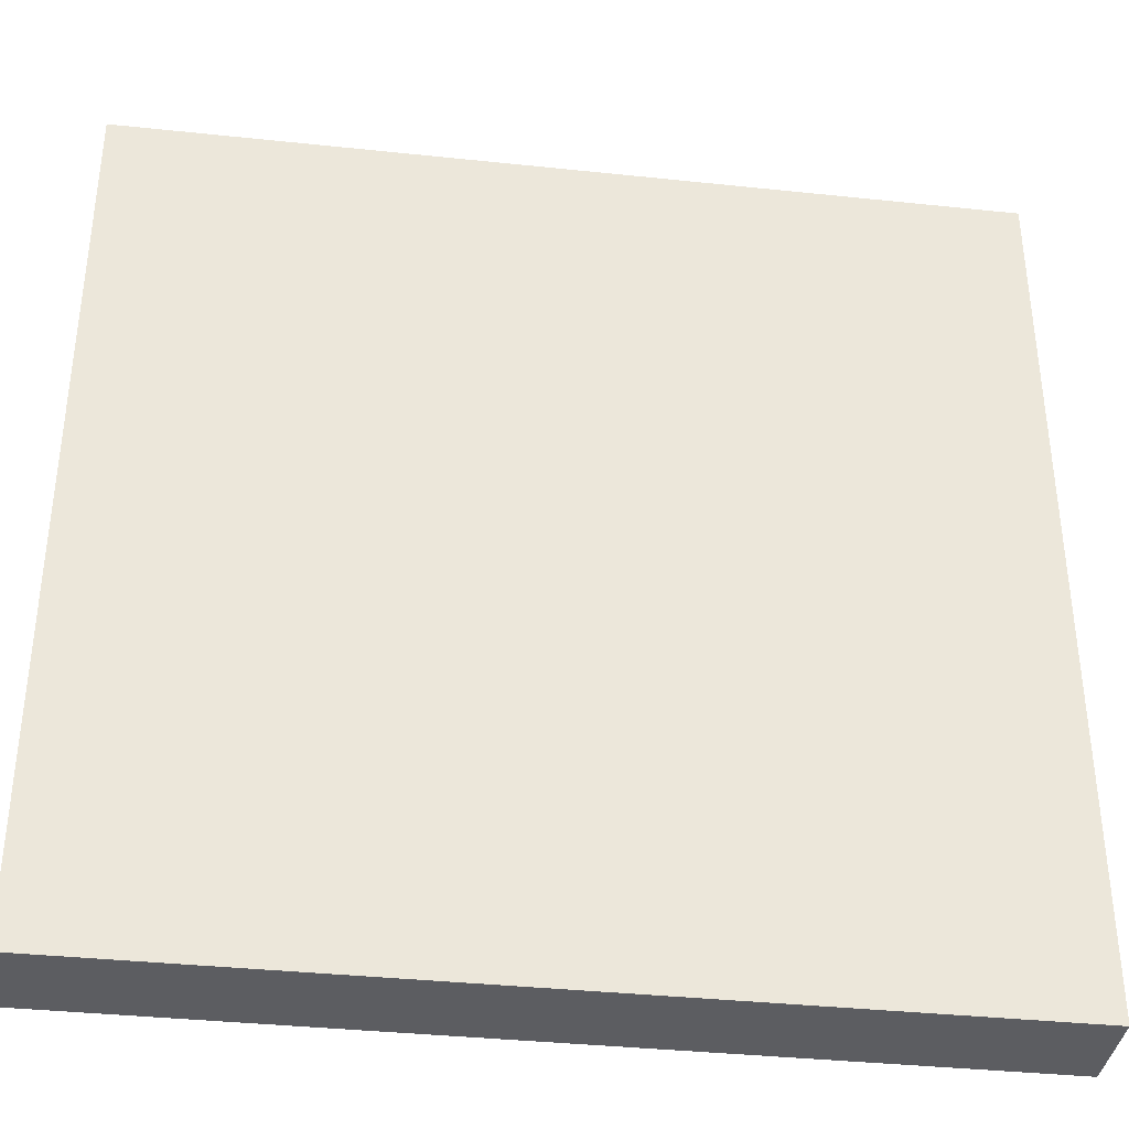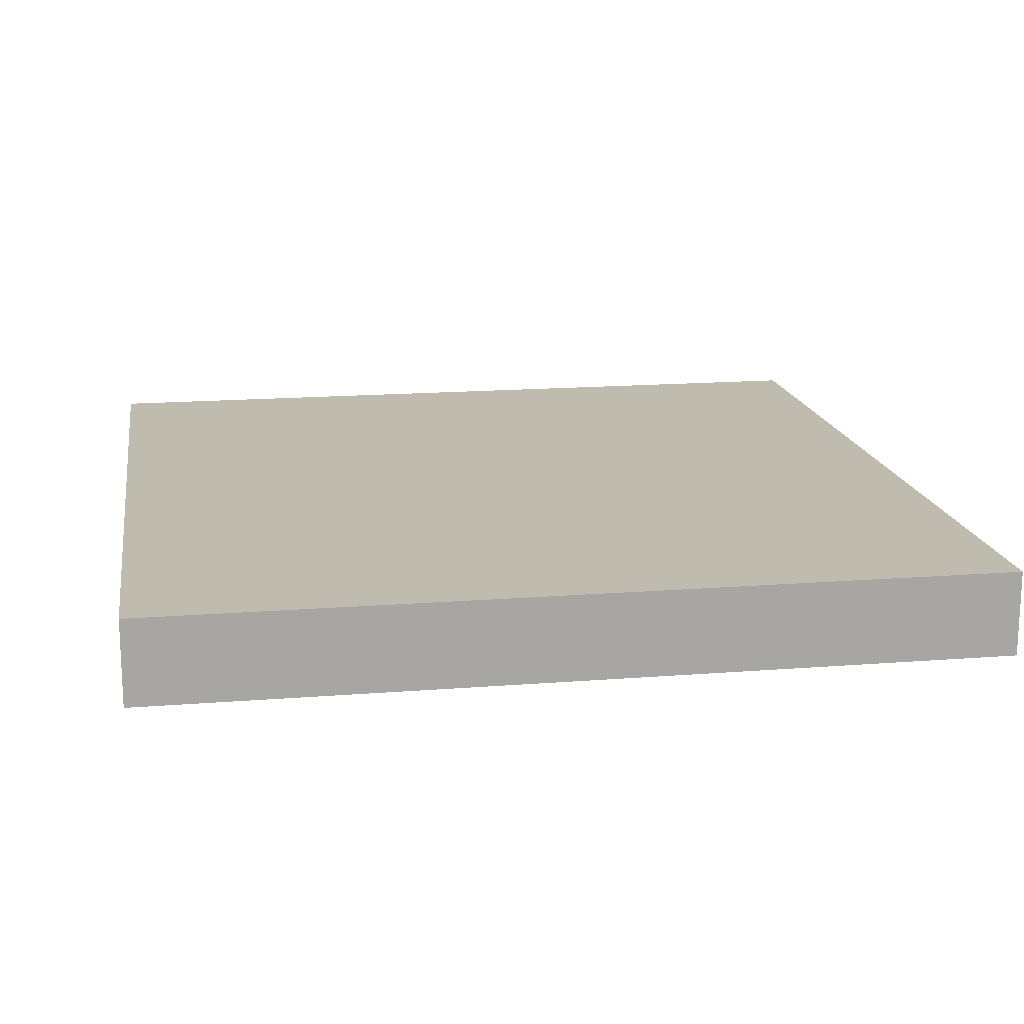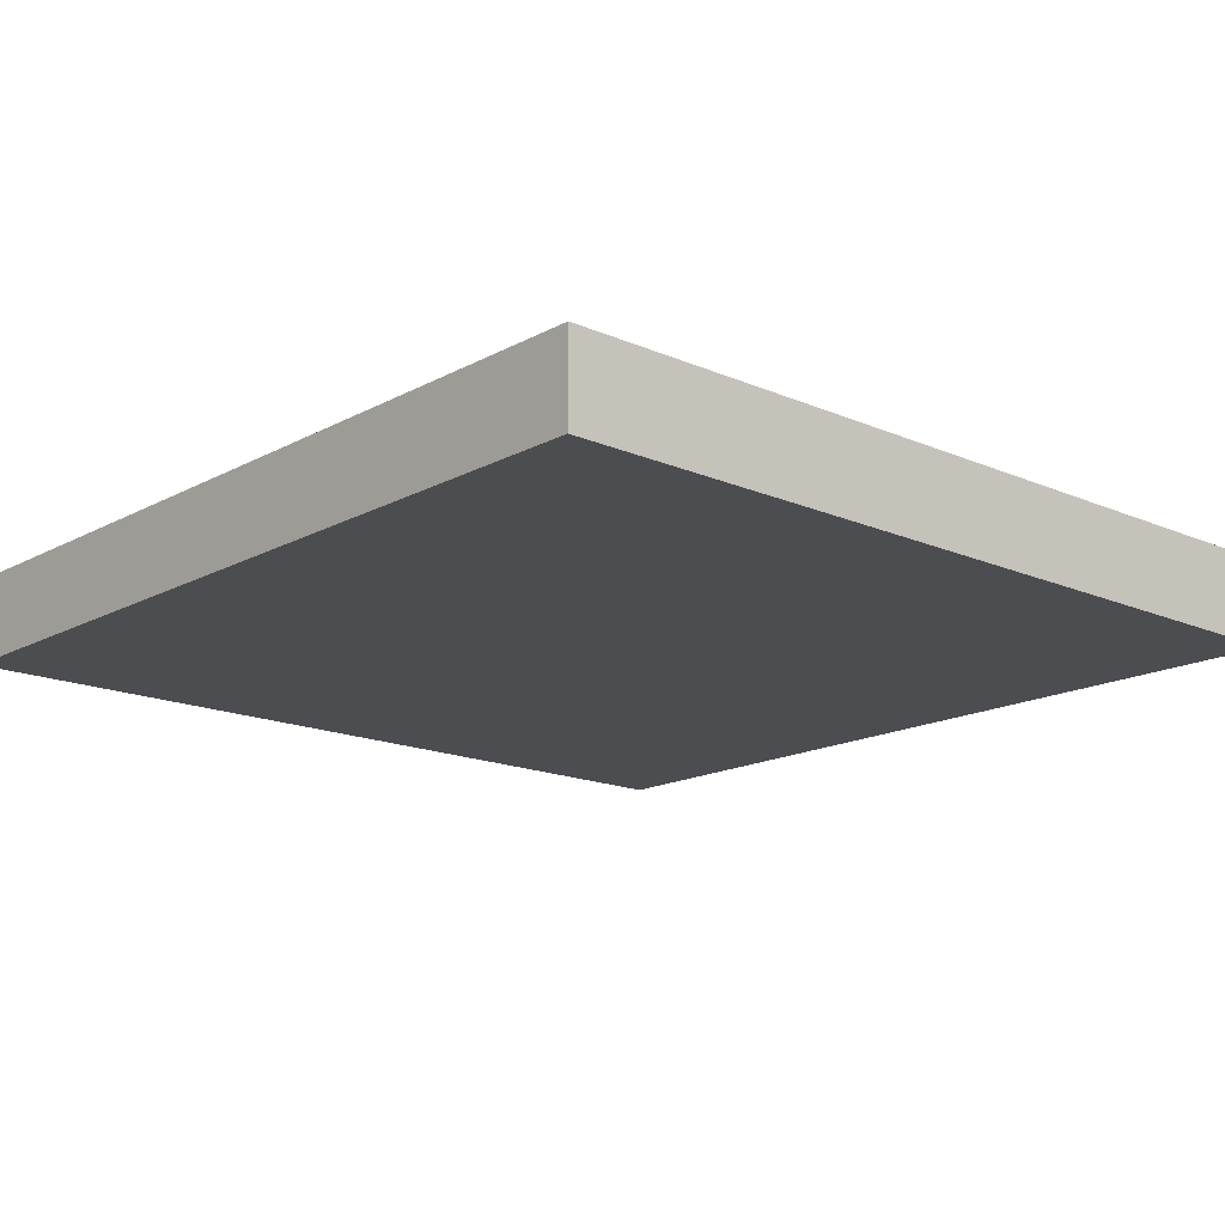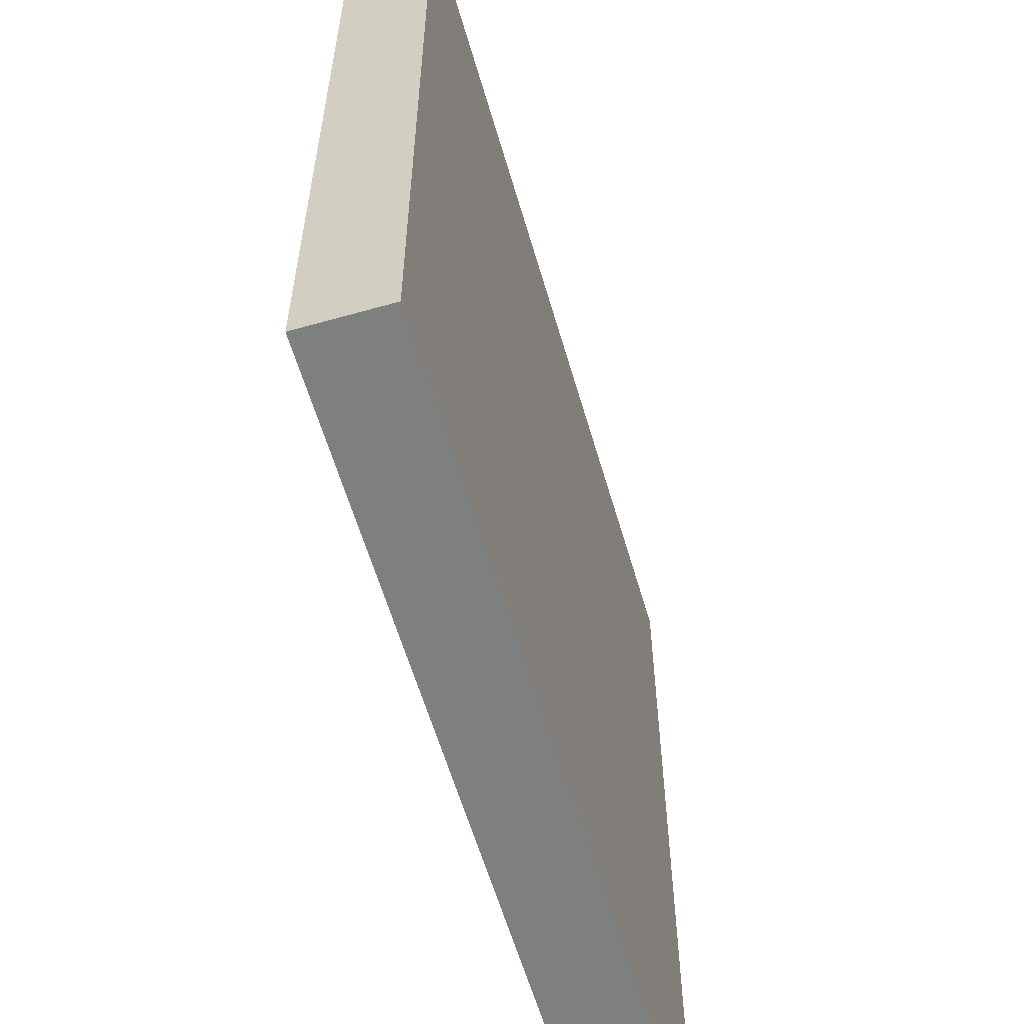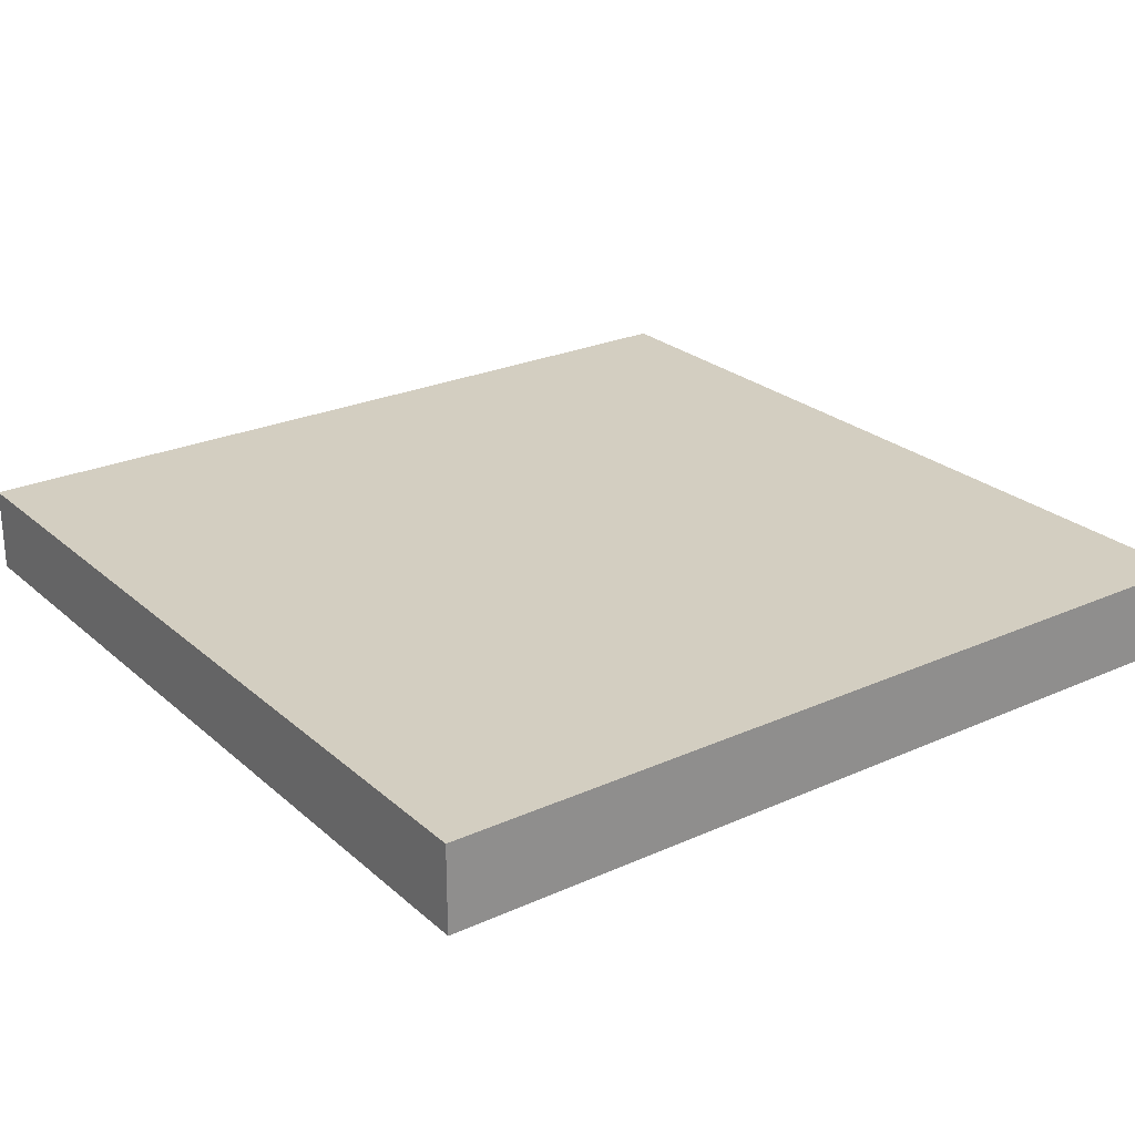
<metadata>
{"format":"obj","ext":"obj","renderer":"f3d","projection":"perspective","resolution":1024,"background":"white","views":[{"elev":-37.0,"azim":172.2,"up":"+Z"},{"elev":16.2,"azim":-9.3,"up":"+Y"},{"elev":-16.1,"azim":-132.0,"up":"+Y"},{"elev":-59.6,"azim":106.2,"up":"+Z"},{"elev":25.1,"azim":54.0,"up":"+Y"}]}
</metadata>
<code>
o
v -2 0 2
v -2 0 -2
v -2 0.3 0.4
v -2 0.3 0.3
v -2 0.4 2
v -2 0.4 0.4
v -2 0.4 0.3
v -2 0.4 -2
v 2 0 2
v 2 0 -2
v 2 0.4 2
v 2 0.4 -2
v -2 0 2
v -2 0.4 2
v 2 0 2
v 2 0.4 2
v -2 0 -2
v -2 0.4 -2
v 2 0 -2
v 2 0.4 -2
v -2 0 2
v 2 0 2
v -2 0 -2
v 2 0 -2
v -2 0.4 2
v 2 0.4 2
v 0.7 0.4 0.7
v 0.8 0.4 0.7
v 0.7 0.4 0.6
v 0.8 0.4 0.6
v 1 0.4 0.6
v 0.8 0.4 0.5
v 1 0.4 0.5
v 1.1 0.4 0.5
v 1.2 0.4 0.5
v -2 0.4 0.4
v -1.9 0.4 0.4
v -1.4 0.4 0.4
v -1.2 0.4 0.4
v -0.7 0.4 0.4
v -0.6 0.4 0.4
v -0.1 0.4 0.4
v 2.384e-07 0.4 0.4
v 0.5 0.4 0.4
v 0.6 0.4 0.4
v 0.9 0.4 0.4
v 1 0.4 0.4
v 1.1 0.4 0.4
v 1.2 0.4 0.4
v 1.4 0.4 0.4
v -2 0.4 0.3
v -1.9 0.4 0.3
v -1.8 0.4 0.3
v -1.7 0.4 0.3
v -1.4 0.4 0.3
v -1.2 0.4 0.3
v -1.1 0.4 0.3
v -1 0.4 0.3
v -0.7 0.4 0.3
v -0.6 0.4 0.3
v -0.5 0.4 0.3
v -0.4 0.4 0.3
v -0.3 0.4 0.3
v -0.2 0.4 0.3
v -0.1 0.4 0.3
v 2.384e-07 0.4 0.3
v 0.1 0.4 0.3
v 0.2 0.4 0.3
v 0.3 0.4 0.3
v 0.4 0.4 0.3
v 0.6 0.4 0.3
v 0.7 0.4 0.3
v 0.8 0.4 0.3
v 0.9 0.4 0.3
v 1 0.4 0.3
v 1.1 0.4 0.3
v 1.2 0.4 0.3
v 1.3 0.4 0.3
v 1.5 0.4 0.3
v 1.6 0.4 0.3
v -1.8 0.4 0.2
v -1.7 0.4 0.2
v -1.4 0.4 0.2
v -1.3 0.4 0.2
v -1.1 0.4 0.2
v -1 0.4 0.2
v -0.7 0.4 0.2
v -0.6 0.4 0.2
v -0.5 0.4 0.2
v -0.4 0.4 0.2
v -0.3 0.4 0.2
v -0.2 0.4 0.2
v -0.1 0.4 0.2
v 2.384e-07 0.4 0.2
v 0.1 0.4 0.2
v 0.2 0.4 0.2
v 0.3 0.4 0.2
v 0.4 0.4 0.2
v 0.5 0.4 0.2
v 0.7 0.4 0.2
v 0.8 0.4 0.2
v 0.9 0.4 0.2
v 1 0.4 0.2
v 1.1 0.4 0.2
v 1.2 0.4 0.2
v 1.3 0.4 0.2
v 1.4 0.4 0.2
v 1.5 0.4 0.2
v 1.6 0.4 0.2
v 1.7 0.4 0.2
v 1.8 0.4 0.2
v -1.6 0.4 0.1
v -1.5 0.4 0.1
v -1.4 0.4 0.1
v -1.3 0.4 0.1
v -1 0.4 0.1
v -0.9 0.4 0.1
v -0.7 0.4 0.1
v -0.6 0.4 0.1
v -0.5 0.4 0.1
v -0.4 0.4 0.1
v -0.3 0.4 0.1
v -0.2 0.4 0.1
v -0.1 0.4 0.1
v 2.384e-07 0.4 0.1
v 0.1 0.4 0.1
v 0.2 0.4 0.1
v 0.3 0.4 0.1
v 0.4 0.4 0.1
v 0.5 0.4 0.1
v 0.6 0.4 0.1
v 0.7 0.4 0.1
v 0.8 0.4 0.1
v 0.9 0.4 0.1
v 1.1 0.4 0.1
v 1.2 0.4 0.1
v 1.3 0.4 0.1
v 1.4 0.4 0.1
v 1.5 0.4 0.1
v 1.6 0.4 0.1
v 1.7 0.4 0.1
v 1.8 0.4 0.1
v 1.9 0.4 0.1
v -1.6 0.4 -2.384e-07
v -1.5 0.4 -2.384e-07
v -1.2 0.4 -2.384e-07
v -1.1 0.4 -2.384e-07
v -1 0.4 -2.384e-07
v -0.9 0.4 -2.384e-07
v -0.8 0.4 -2.384e-07
v -0.7 0.4 -2.384e-07
v -0.5 0.4 -2.384e-07
v -0.3 0.4 -2.384e-07
v -0.2 0.4 -2.384e-07
v -0.1 0.4 -2.384e-07
v 2.384e-07 0.4 -2.384e-07
v 0.1 0.4 -2.384e-07
v 0.2 0.4 -2.384e-07
v 0.3 0.4 -2.384e-07
v 0.4 0.4 -2.384e-07
v 0.5 0.4 -2.384e-07
v 0.6 0.4 -2.384e-07
v 0.7 0.4 -2.384e-07
v 0.8 0.4 -2.384e-07
v 0.9 0.4 -2.384e-07
v 1 0.4 -2.384e-07
v 1.1 0.4 -2.384e-07
v 1.2 0.4 -2.384e-07
v 1.3 0.4 -2.384e-07
v 1.4 0.4 -2.384e-07
v 1.5 0.4 -2.384e-07
v 1.6 0.4 -2.384e-07
v 1.7 0.4 -2.384e-07
v 1.8 0.4 -2.384e-07
v 1.9 0.4 -2.384e-07
v -1.2 0.4 -0.1
v -1.1 0.4 -0.1
v -0.8 0.4 -0.1
v -0.7 0.4 -0.1
v -0.6 0.4 -0.1
v -0.5 0.4 -0.1
v -0.3 0.4 -0.1
v -0.2 0.4 -0.1
v -0.1 0.4 -0.1
v 2.384e-07 0.4 -0.1
v 0.1 0.4 -0.1
v 0.2 0.4 -0.1
v 0.3 0.4 -0.1
v 0.4 0.4 -0.1
v 0.5 0.4 -0.1
v 0.7 0.4 -0.1
v 0.8 0.4 -0.1
v 0.9 0.4 -0.1
v 1 0.4 -0.1
v 1.1 0.4 -0.1
v 1.2 0.4 -0.1
v 1.3 0.4 -0.1
v 1.4 0.4 -0.1
v 1.5 0.4 -0.1
v 1.6 0.4 -0.1
v 1.7 0.4 -0.1
v -0.9 0.4 -0.2
v -0.8 0.4 -0.2
v -0.6 0.4 -0.2
v -0.5 0.4 -0.2
v -0.4 0.4 -0.2
v -0.3 0.4 -0.2
v -0.2 0.4 -0.2
v -0.1 0.4 -0.2
v 2.384e-07 0.4 -0.2
v 0.1 0.4 -0.2
v 0.2 0.4 -0.2
v 0.3 0.4 -0.2
v 0.4 0.4 -0.2
v 0.5 0.4 -0.2
v 0.6 0.4 -0.2
v 0.7 0.4 -0.2
v 0.8 0.4 -0.2
v 0.9 0.4 -0.2
v 1 0.4 -0.2
v 1.2 0.4 -0.2
v 1.3 0.4 -0.2
v 1.4 0.4 -0.2
v 1.6 0.4 -0.2
v -0.9 0.4 -0.3
v -0.8 0.4 -0.3
v -0.5 0.4 -0.3
v -0.4 0.4 -0.3
v -0.2 0.4 -0.3
v -0.1 0.4 -0.3
v 0.4 0.4 -0.3
v 0.5 0.4 -0.3
v 0.6 0.4 -0.3
v 0.7 0.4 -0.3
v 0.9 0.4 -0.3
v 1 0.4 -0.3
v 1.2 0.4 -0.3
v 1.4 0.4 -0.3
v 0.8 0.4 -0.4
v 1 0.4 -0.4
v 1.2 0.4 -0.4
v 0.7 0.4 -0.5
v 0.8 0.4 -0.5
v 1 0.4 -0.5
v 0.7 0.4 -0.6
v 0.8 0.4 -0.6
v -2 0.4 -2
v 2 0.4 -2
f 3 2 1
f 4 2 3
f 5 3 1
f 6 4 3
f 6 3 5
f 7 2 4
f 7 4 6
f 8 2 7
f 9 10 11
f 11 10 12
f 15 14 13
f 16 14 15
f 17 18 19
f 19 18 20
f 23 22 21
f 24 22 23
f 25 26 27
f 27 26 28
f 25 27 29
f 27 28 29
f 28 26 30
f 29 28 30
f 30 26 31
f 29 30 32
f 30 31 32
f 31 26 33
f 32 31 33
f 33 26 34
f 34 26 35
f 25 29 36
f 29 32 36
f 32 33 36
f 36 33 37
f 37 33 38
f 38 33 39
f 39 33 40
f 40 33 41
f 41 33 42
f 42 33 43
f 43 33 44
f 44 33 45
f 45 33 46
f 33 34 47
f 46 33 47
f 34 35 48
f 47 34 48
f 35 26 49
f 48 35 49
f 49 26 50
f 36 37 51
f 37 38 52
f 51 37 52
f 52 38 53
f 53 38 54
f 38 39 55
f 54 38 55
f 39 40 56
f 55 39 56
f 56 40 57
f 57 40 58
f 40 41 59
f 58 40 59
f 41 42 60
f 59 41 60
f 60 42 61
f 61 42 62
f 62 42 63
f 63 42 64
f 42 43 65
f 64 42 65
f 43 44 66
f 65 43 66
f 66 44 67
f 67 44 68
f 68 44 69
f 69 44 70
f 45 46 71
f 44 45 71
f 71 46 72
f 72 46 73
f 46 47 74
f 73 46 74
f 47 48 75
f 74 47 75
f 48 49 75
f 75 49 76
f 49 50 77
f 76 49 77
f 77 50 78
f 50 26 79
f 79 26 80
f 53 54 81
f 51 52 81
f 52 53 81
f 54 55 82
f 81 54 82
f 55 56 82
f 56 57 82
f 82 57 83
f 83 57 84
f 57 58 85
f 84 57 85
f 58 59 86
f 85 58 86
f 59 60 86
f 60 61 86
f 86 61 87
f 87 61 88
f 61 62 89
f 88 61 89
f 62 63 90
f 89 62 90
f 63 64 91
f 90 63 91
f 64 65 92
f 91 64 92
f 65 66 92
f 92 66 93
f 66 67 94
f 93 66 94
f 67 68 95
f 94 67 95
f 68 69 96
f 95 68 96
f 69 70 97
f 96 69 97
f 70 44 98
f 97 70 98
f 71 72 99
f 98 44 99
f 44 71 99
f 72 73 100
f 99 72 100
f 73 74 101
f 100 73 101
f 74 75 101
f 101 75 102
f 75 76 103
f 102 75 103
f 76 77 104
f 103 76 104
f 77 78 105
f 104 77 105
f 78 50 106
f 105 78 106
f 50 79 107
f 106 50 107
f 79 80 108
f 107 79 108
f 80 26 109
f 108 80 109
f 109 26 110
f 110 26 111
f 82 83 112
f 81 82 112
f 112 83 113
f 83 84 114
f 113 83 114
f 84 85 115
f 114 84 115
f 86 87 115
f 85 86 115
f 115 87 116
f 116 87 117
f 87 88 118
f 117 87 118
f 88 89 119
f 118 88 119
f 89 90 120
f 119 89 120
f 90 91 121
f 120 90 121
f 92 93 122
f 121 91 122
f 91 92 122
f 122 93 123
f 93 94 124
f 123 93 124
f 96 97 125
f 124 94 125
f 95 96 125
f 97 98 125
f 94 95 125
f 125 98 126
f 126 98 127
f 127 98 128
f 98 99 129
f 128 98 129
f 99 100 130
f 129 99 130
f 130 100 131
f 100 101 132
f 131 100 132
f 101 102 133
f 132 101 133
f 103 104 134
f 133 102 134
f 102 103 134
f 104 105 135
f 134 104 135
f 105 106 136
f 135 105 136
f 106 107 137
f 136 106 137
f 107 108 138
f 137 107 138
f 108 109 138
f 109 110 138
f 138 110 139
f 139 110 140
f 110 111 141
f 140 110 141
f 111 26 142
f 141 111 142
f 142 26 143
f 112 113 144
f 81 112 144
f 113 114 145
f 144 113 145
f 114 115 145
f 115 116 145
f 145 116 146
f 146 116 147
f 116 117 148
f 147 116 148
f 118 119 149
f 148 117 149
f 119 120 149
f 121 122 149
f 117 118 149
f 120 121 149
f 122 123 149
f 149 123 150
f 150 123 151
f 151 123 152
f 152 123 153
f 123 124 154
f 153 123 154
f 124 125 155
f 154 124 155
f 125 126 156
f 155 125 156
f 126 127 157
f 156 126 157
f 127 128 158
f 157 127 158
f 128 129 159
f 158 128 159
f 129 130 160
f 159 129 160
f 130 131 160
f 160 131 161
f 131 132 162
f 161 131 162
f 132 133 163
f 162 132 163
f 133 134 164
f 163 133 164
f 134 135 165
f 164 134 165
f 165 135 166
f 135 136 167
f 166 135 167
f 136 137 168
f 167 136 168
f 137 138 168
f 168 138 169
f 138 139 170
f 169 138 170
f 139 140 171
f 170 139 171
f 140 141 172
f 171 140 172
f 141 142 173
f 172 141 173
f 142 143 174
f 173 142 174
f 143 26 175
f 174 143 175
f 145 146 176
f 144 145 176
f 146 147 176
f 147 148 177
f 176 147 177
f 148 149 177
f 149 150 177
f 150 151 178
f 177 150 178
f 151 152 179
f 178 151 179
f 179 152 180
f 152 153 181
f 180 152 181
f 153 154 182
f 181 153 182
f 155 156 182
f 154 155 182
f 182 156 183
f 183 156 184
f 156 157 185
f 184 156 185
f 157 158 186
f 185 157 186
f 160 161 186
f 158 159 186
f 159 160 186
f 186 161 187
f 187 161 188
f 188 161 189
f 161 162 190
f 189 161 190
f 162 163 191
f 163 164 191
f 164 165 191
f 191 165 192
f 165 166 193
f 192 165 193
f 166 167 194
f 193 166 194
f 167 168 195
f 194 167 195
f 168 169 195
f 195 169 196
f 169 170 197
f 196 169 197
f 170 171 198
f 197 170 198
f 171 172 199
f 198 171 199
f 172 173 200
f 199 172 200
f 173 174 201
f 200 173 201
f 174 175 201
f 179 180 202
f 177 178 202
f 178 179 202
f 176 177 202
f 202 180 203
f 180 181 204
f 203 180 204
f 181 182 205
f 204 181 205
f 205 182 206
f 182 183 207
f 206 182 207
f 183 184 208
f 207 183 208
f 184 185 209
f 208 184 209
f 185 186 210
f 209 185 210
f 186 187 211
f 210 186 211
f 187 188 212
f 211 187 212
f 188 189 213
f 212 188 213
f 189 190 214
f 213 189 214
f 190 162 215
f 214 190 215
f 191 192 216
f 215 162 216
f 162 191 216
f 216 192 217
f 192 193 218
f 217 192 218
f 193 194 218
f 218 194 219
f 194 195 220
f 219 194 220
f 195 196 220
f 196 197 221
f 220 196 221
f 197 198 222
f 221 197 222
f 199 200 223
f 222 198 223
f 198 199 223
f 200 201 224
f 223 200 224
f 176 202 225
f 202 203 225
f 203 204 226
f 225 203 226
f 204 205 226
f 205 206 227
f 226 205 227
f 207 208 228
f 227 206 228
f 206 207 228
f 208 209 229
f 228 208 229
f 213 214 230
f 229 209 230
f 212 213 230
f 209 210 230
f 211 212 230
f 210 211 230
f 214 215 231
f 230 214 231
f 215 216 232
f 231 215 232
f 216 217 233
f 232 216 233
f 218 219 234
f 233 217 234
f 217 218 234
f 220 221 235
f 234 219 235
f 219 220 235
f 235 221 236
f 221 222 237
f 236 221 237
f 222 223 237
f 223 224 238
f 237 223 238
f 226 227 239
f 227 228 239
f 228 229 239
f 231 232 239
f 230 231 239
f 235 236 239
f 232 233 239
f 234 235 239
f 229 230 239
f 225 226 239
f 233 234 239
f 236 237 240
f 239 236 240
f 237 238 241
f 240 237 241
f 225 239 242
f 239 240 243
f 242 239 243
f 240 241 244
f 243 240 244
f 225 242 245
f 242 243 245
f 243 244 246
f 245 243 246
f 176 225 247
f 51 81 247
f 245 246 247
f 225 245 247
f 81 144 247
f 144 176 247
f 238 224 248
f 247 246 248
f 244 241 248
f 241 238 248
f 175 26 248
f 246 244 248
f 201 175 248
f 224 201 248

</code>
